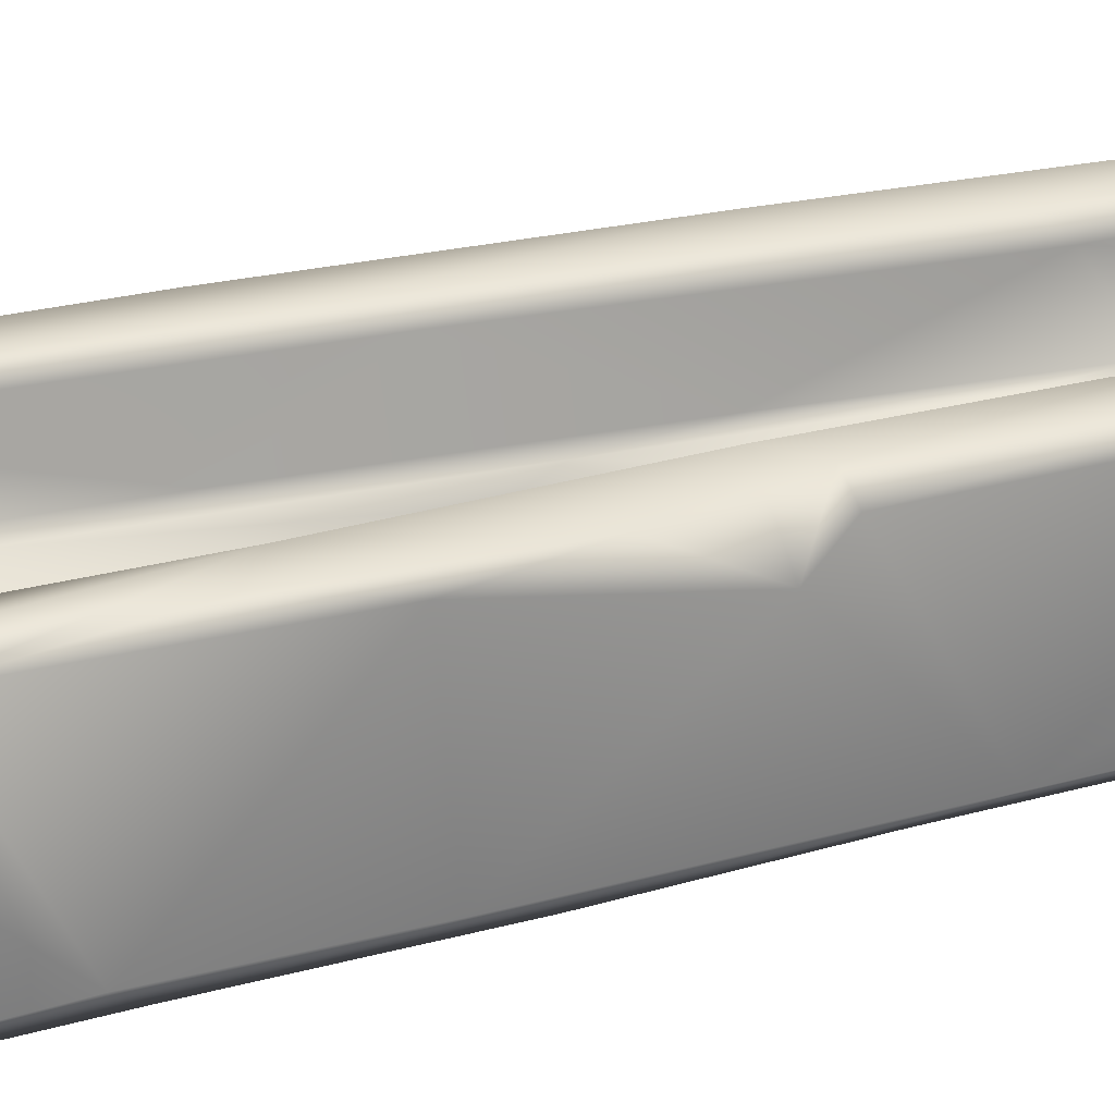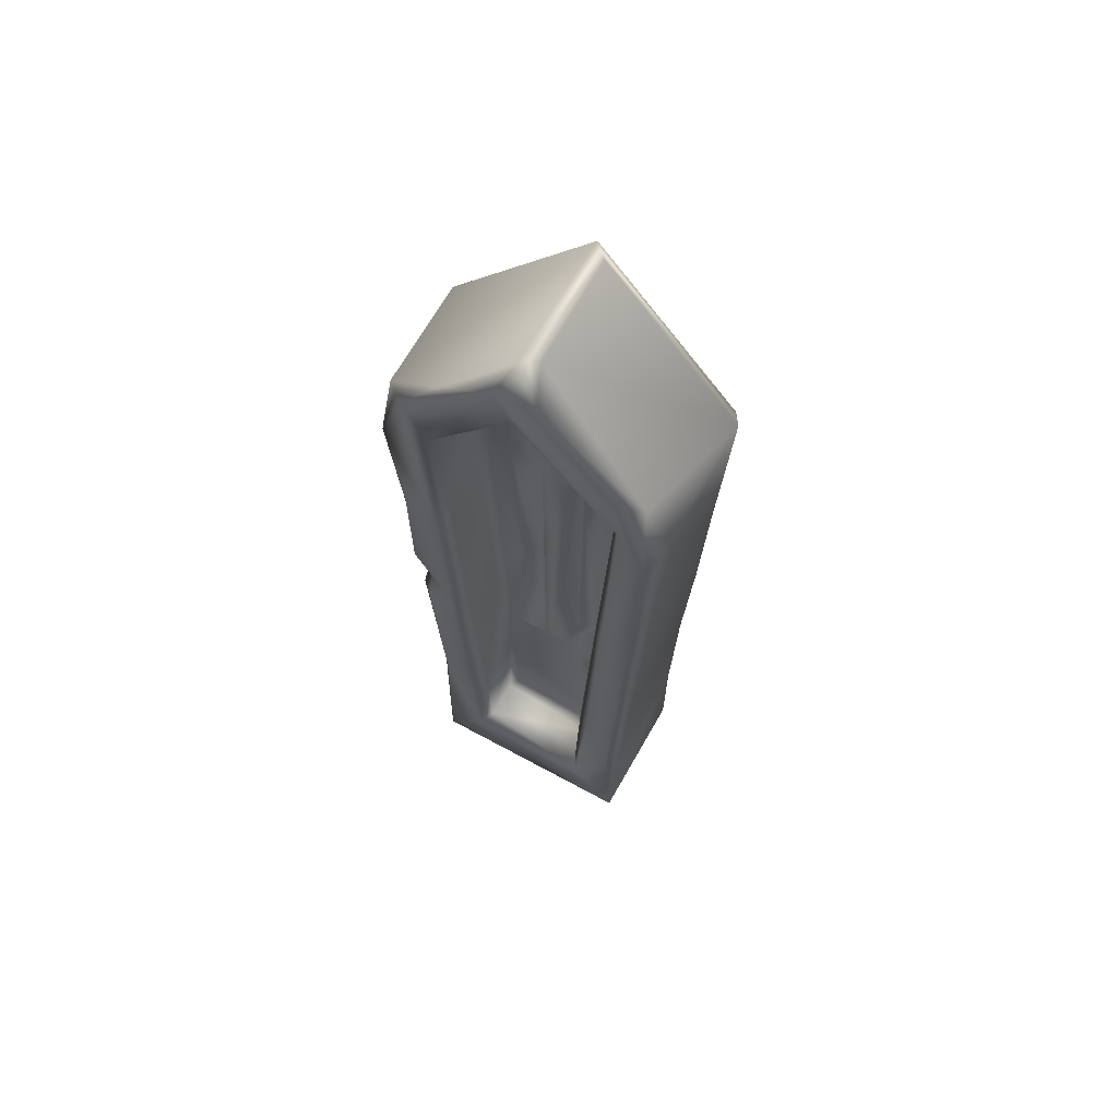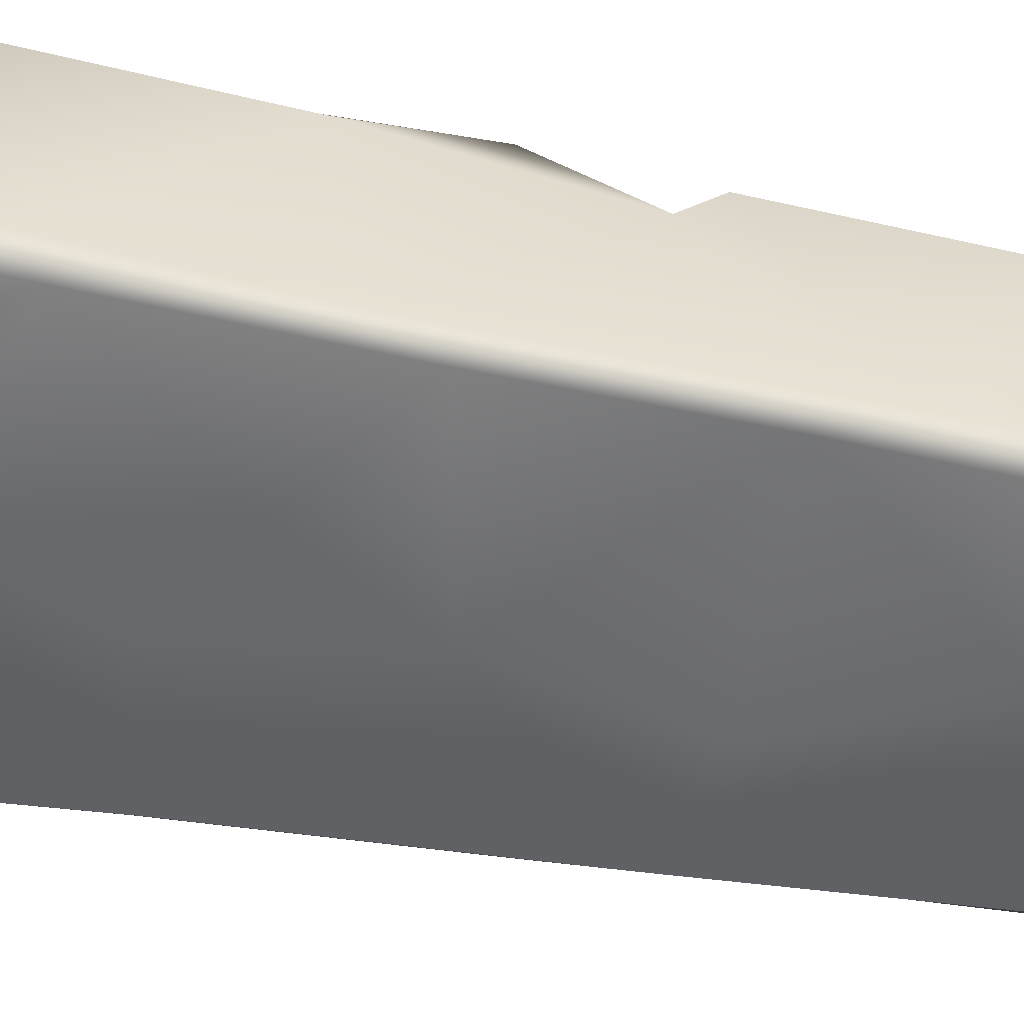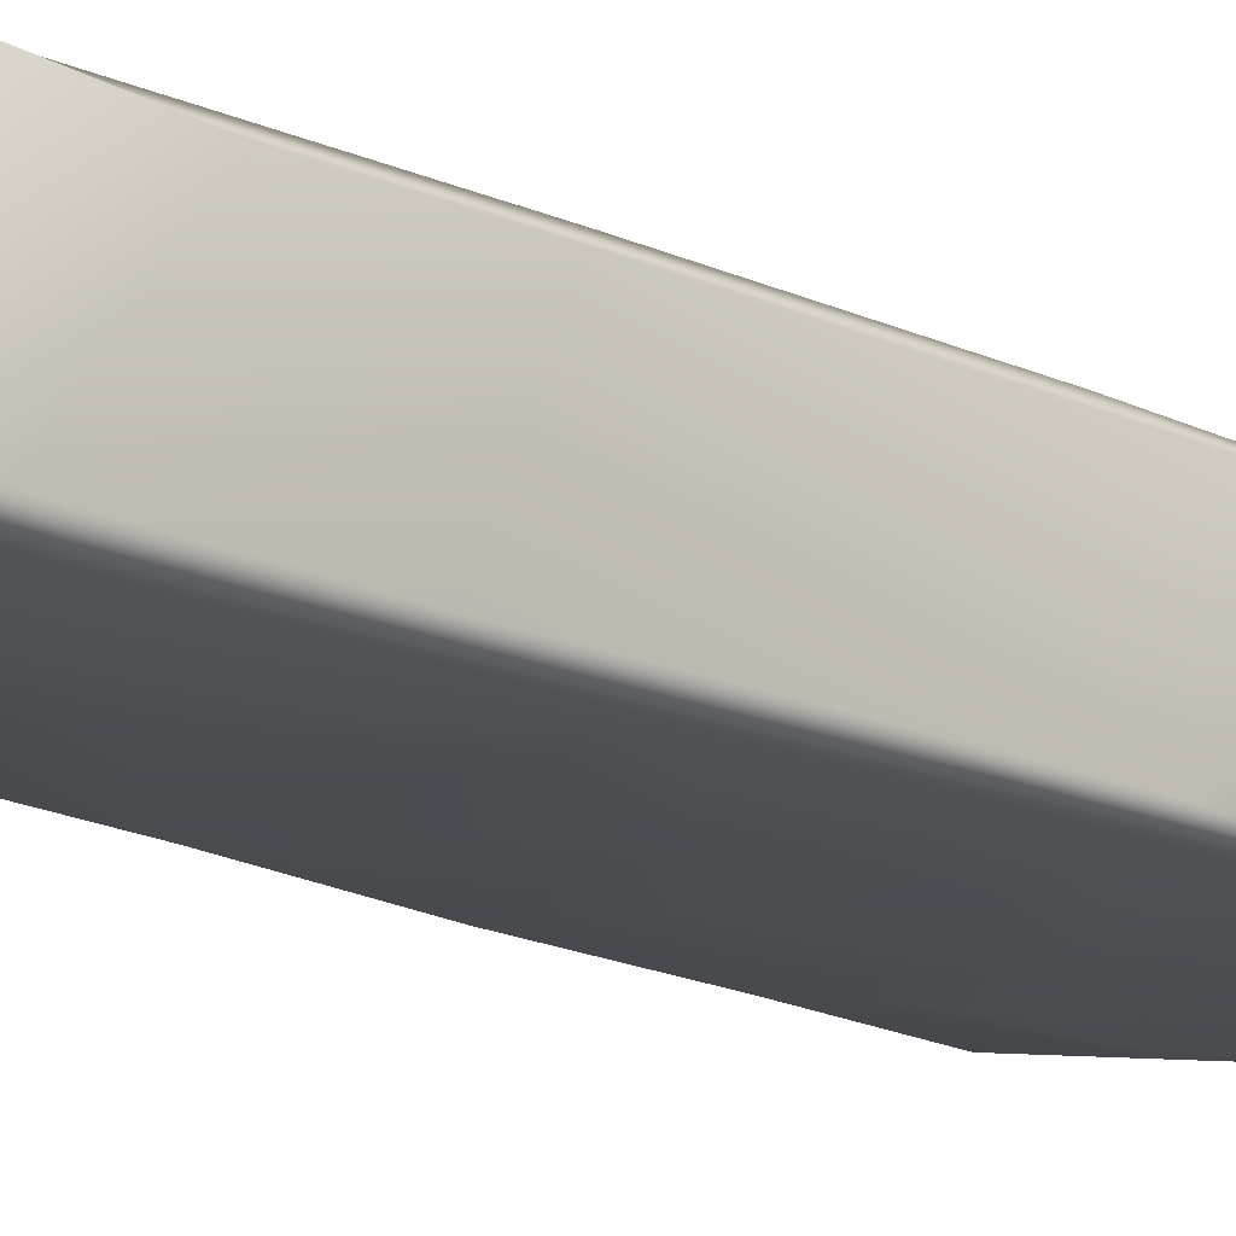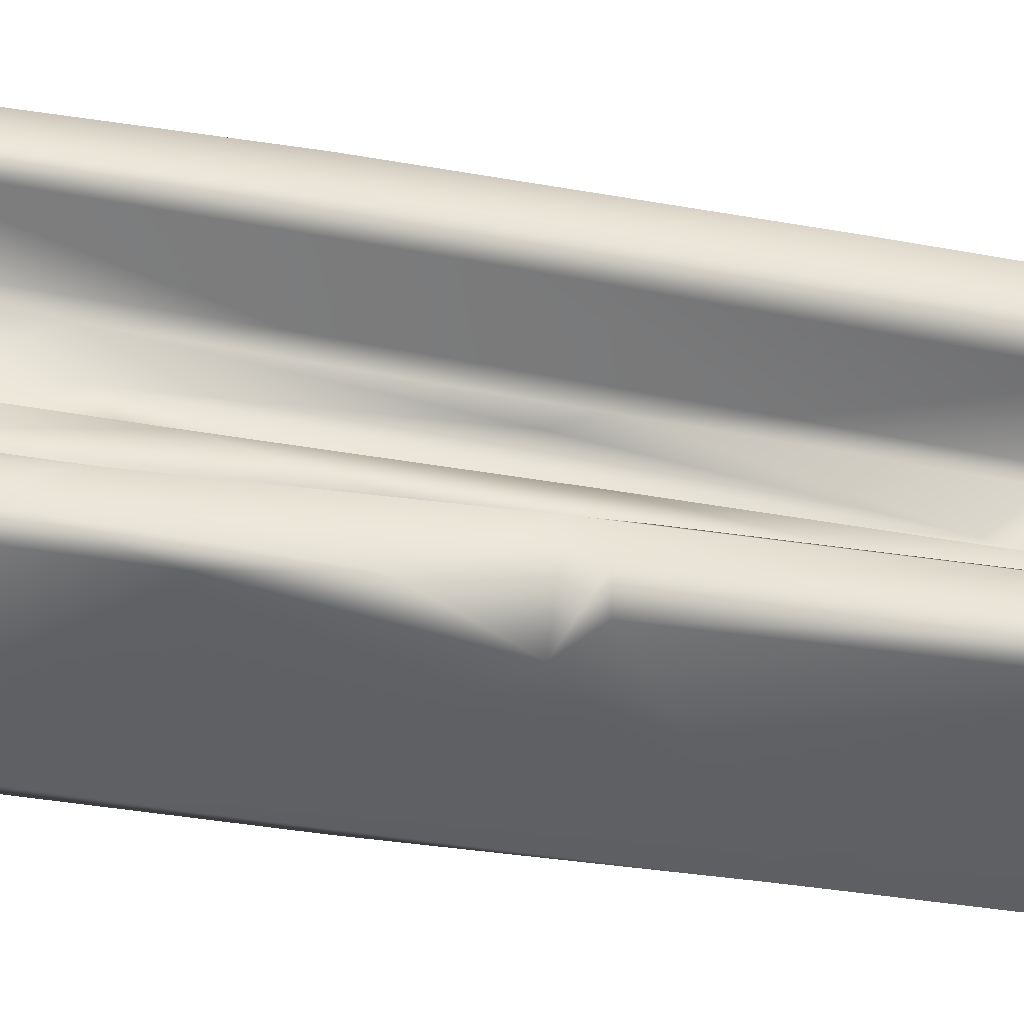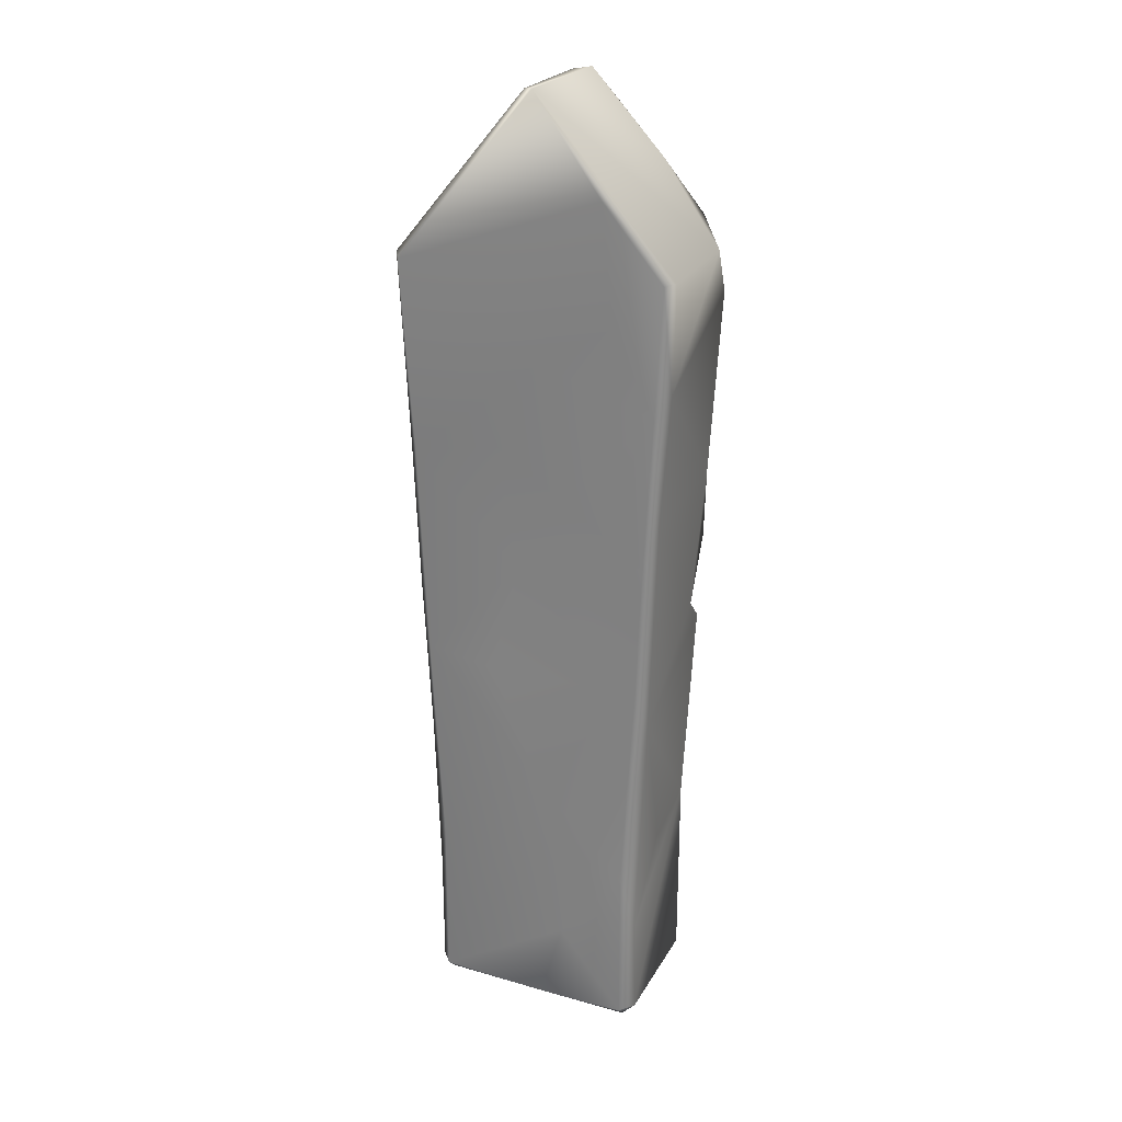
<metadata>
{"format":"obj","ext":"obj","renderer":"f3d","projection":"perspective","resolution":1024,"background":"white","views":[{"elev":27.1,"azim":-111.7,"up":"+Z"},{"elev":66.9,"azim":28.9,"up":"+Y"},{"elev":-52.6,"azim":-100.8,"up":"+Z"},{"elev":-16.9,"azim":44.8,"up":"+Z"},{"elev":41.1,"azim":-78.0,"up":"+Z"},{"elev":25.3,"azim":-155.6,"up":"+Y"}]}
</metadata>
<code>
g
v 0.873 0.3469 -3.652
v 0.8825 0.1823 -3.593
v 0.8692 0.4404 -3.549
v 0.883 0.3886 -3.664
v 0.8761 0.5281 -3.666
v 0.8817 0.0007332 -3.65
v 0.8941 0.0004664 -3.665
v 0.8949 -0.01178 -3.653
v 1.096 -0.01166 -3.652
v 0.8835 0.1018 -3.652
v 0.8819 0.2033 -3.527
v 0.9604 0.08662 -3.668
v 0.8945 0.1672 -3.665
v 0.9873 0.2655 -3.668
v 0.9836 0.001218 -3.668
v 0.9935 0.1722 -3.668
v 0.9429 0.2744 -3.583
v 0.9656 0.296 -3.611
v 0.9442 0.4204 -3.601
v 1.01 0.5003 -3.664
v 0.942 0.5807 -3.606
v 1.037 0.3855 -3.667
v 0.97 0.4464 -3.605
v 0.9799 0.4533 -3.595
v 0.8707 0.4164 -3.525
v 0.8851 0.4195 -3.511
v 0.8703 0.5034 -3.516
v 0.8863 -0.005193 -3.515
v 1.097 -0.01166 -3.528
v 0.9289 0.05404 -3.514
v 0.892 0.2028 -3.515
v 0.9188 0.2567 -3.514
v 0.9102 0.4423 -3.511
v 0.9033 0.6239 -3.513
v 0.9255 0.4113 -3.523
v 1.107 -0.002591 -3.516
v 0.9401 0.06813 -3.57
v 0.9389 0.06864 -3.528
v 0.9512 0.0792 -3.582
v 0.9378 0.1767 -3.581
v 1.042 0.08129 -3.581
v 0.9359 0.1789 -3.527
v 1.009 0.2706 -3.585
v 0.928 0.3564 -3.577
v 0.9373 0.4206 -3.58
v 0.919 0.573 -3.578
v 1.052 0.06707 -3.563
v 0.9839 0.2736 -3.582
v 1.007 0.4452 -3.581
v 0.9841 0.5162 -3.58
v 0.8652 0.568 -3.652
v 0.8649 0.5789 -3.525
v 0.8573 0.6999 -3.648
v 0.8685 0.6802 -3.664
v 0.8615 0.8082 -3.664
v 0.9112 0.7622 -3.663
v 0.8532 0.8096 -3.652
v 0.8535 0.8116 -3.544
v 0.9637 0.5852 -3.665
v 0.9842 0.7202 -3.666
v 0.9219 0.8795 -3.665
v 0.9901 0.9734 -3.664
v 0.9718 0.6294 -3.607
v 0.9305 0.6744 -3.605
v 1.031 0.6279 -3.664
v 0.9243 0.6885 -3.582
v 0.9755 0.7261 -3.605
v 0.9826 0.7548 -3.582
v 0.9195 0.8899 -3.525
v 1.003 0.9703 -3.653
v 0.9875 0.9703 -3.538
v 0.8725 0.645 -3.513
v 0.8558 0.7643 -3.519
v 0.8797 0.8372 -3.517
v 0.9154 0.6208 -3.525
v 0.9068 0.7838 -3.579
v 0.9054 0.7926 -3.516
v 0.9766 0.9439 -3.515
v 0.9931 0.9122 -3.515
v 0.9947 0.8978 -3.581
v 0.9863 0.89 -3.526
v 1.008 0.621 -3.581
v 1.01 0.7571 -3.581
v 1.004 0.8896 -3.526
v 1.016 0.9482 -3.516
v 1.098 0.001148 -3.665
v 1.097 0.1714 -3.666
v 1.048 0.2708 -3.583
v 1.038 0.2955 -3.606
v 1.014 0.2933 -3.602
v 1.02 0.519 -3.606
v 1.044 0.4724 -3.606
v 1.108 0.3964 -3.666
v 1.055 0.4811 -3.595
v 1.109 0.001512 -3.652
v 1.109 0.1283 -3.653
v 1.112 0.2113 -3.526
v 1.118 0.3438 -3.526
v 1.114 0.2953 -3.653
v 1.118 0.6095 -3.665
v 1.123 0.4559 -3.653
v 1.128 0.566 -3.602
v 1.06 0.06487 -3.514
v 1.056 0.2047 -3.583
v 1.054 0.07829 -3.524
v 1.058 0.2393 -3.529
v 1.072 0.2574 -3.516
v 1.065 0.3783 -3.579
v 1.056 0.4522 -3.582
v 1.072 0.506 -3.526
v 1.085 0.5466 -3.514
v 1.097 0.1428 -3.516
v 1.107 0.3594 -3.514
v 1.117 0.5839 -3.514
v 1.015 0.6403 -3.603
v 1.056 0.6737 -3.605
v 1.013 0.7246 -3.604
v 1.13 0.8027 -3.666
v 1.068 0.6838 -3.582
v 1.139 0.8057 -3.653
v 1.003 0.9686 -3.548
v 1.136 0.808 -3.579
v 1.129 0.6132 -3.653
v 1.13 0.6433 -3.526
v 1.136 0.7695 -3.538
v 1.084 0.7871 -3.579
v 1.086 0.7896 -3.526
v 1.094 0.7973 -3.515
v 1.075 0.5924 -3.577
v 1.091 0.8506 -3.515
v 1.113 0.8372 -3.529
v 1.119 0.7464 -3.515
g surface_polygons
f 5 4 1
f 6 7 8
f 6 10 7
f 11 10 6
f 10 13 7
f 13 12 7
f 2 1 10
f 1 13 10
f 4 13 1
f 4 14 13
f 7 12 15
f 14 16 13
f 18 19 17
f 5 20 4
f 7 15 8
f 15 9 8
f 13 16 12
f 23 19 18
f 24 23 18
f 21 19 23
f 1 25 3
f 25 1 11
f 6 8 28
f 29 28 8
f 11 6 28
f 2 10 11
f 31 28 30
f 31 11 28
f 32 31 30
f 1 2 11
f 25 11 31
f 26 25 31
f 32 26 31
f 26 3 25
f 26 33 3
f 33 26 32
f 33 27 3
f 40 38 37
f 40 37 39
f 40 42 38
f 41 43 40
f 42 32 30
f 42 30 38
f 35 32 42
f 44 35 42
f 44 42 40
f 17 44 40
f 45 44 17
f 19 45 17
f 35 33 32
f 46 35 44
f 45 46 44
f 30 28 36
f 38 47 37
f 41 40 39
f 43 17 40
f 48 17 43
f 48 18 17
f 48 24 18
f 48 50 24
f 3 51 1
f 51 5 1
f 3 52 51
f 51 54 5
f 52 53 51
f 53 54 51
f 53 55 54
f 57 55 53
f 55 56 54
f 54 59 5
f 54 60 59
f 55 61 56
f 57 61 55
f 5 59 20
f 63 21 23
f 21 64 19
f 60 65 59
f 63 64 21
f 56 60 54
f 66 64 67
f 68 66 67
f 57 62 61
f 63 23 24
f 24 67 63
f 67 64 63
f 61 60 56
f 71 70 62
f 52 3 27
f 72 52 27
f 73 53 52
f 72 73 52
f 73 58 53
f 58 57 53
f 73 74 58
f 69 58 74
f 72 27 34
f 34 27 33
f 35 34 33
f 75 34 35
f 46 76 75
f 77 34 75
f 34 74 73
f 77 74 34
f 34 73 72
f 76 77 75
f 78 74 77
f 79 78 77
f 62 57 58
f 78 69 74
f 69 62 58
f 66 46 45
f 19 66 45
f 46 75 35
f 66 19 64
f 66 76 46
f 68 76 66
f 76 80 77
f 80 76 68
f 81 79 77
f 80 81 77
f 50 67 24
f 68 67 50
f 82 68 50
f 83 80 68
f 79 81 84
f 78 71 69
f 71 62 69
f 9 15 86
f 12 86 15
f 16 86 12
f 14 87 16
f 89 43 88
f 4 22 14
f 43 89 90
f 4 20 22
f 91 90 89
f 92 91 89
f 16 87 86
f 94 92 89
f 93 22 20
f 95 9 86
f 36 9 95
f 96 36 95
f 87 95 86
f 87 96 95
f 96 98 97
f 87 99 96
f 93 99 87
f 96 99 98
f 93 87 14
f 22 93 14
f 93 101 99
f 101 98 99
f 100 101 93
f 37 41 39
f 47 41 37
f 38 103 47
f 88 43 104
f 49 48 43
f 90 49 43
f 49 50 48
f 9 29 8
f 103 30 36
f 103 38 30
f 103 105 47
f 107 105 103
f 47 104 41
f 106 47 105
f 107 106 105
f 104 43 41
f 106 104 47
f 104 108 88
f 108 104 106
f 108 109 88
f 107 110 106
f 109 89 88
f 109 94 89
f 110 108 106
f 111 110 107
f 29 36 28
f 36 29 9
f 112 103 36
f 96 97 36
f 112 107 103
f 97 112 36
f 112 113 107
f 97 113 112
f 98 113 97
f 113 111 107
f 101 102 98
f 114 113 98
f 91 115 90
f 59 65 20
f 116 115 91
f 117 115 116
f 116 83 117
f 62 118 61
f 116 91 92
f 94 116 92
f 119 116 94
f 83 116 119
f 61 118 60
f 62 70 118
f 70 121 120
f 20 100 93
f 20 65 100
f 60 100 65
f 70 120 118
f 100 123 101
f 123 102 101
f 123 124 102
f 60 118 100
f 118 123 100
f 118 120 123
f 120 122 125
f 115 49 90
f 49 82 50
f 115 82 49
f 83 68 82
f 117 83 115
f 83 82 115
f 84 80 126
f 128 84 127
f 128 79 84
f 84 81 80
f 78 79 128
f 85 78 128
f 71 121 70
f 78 85 71
f 71 85 121
f 110 129 108
f 129 109 108
f 129 119 109
f 119 94 109
f 126 83 119
f 126 80 83
f 127 84 126
f 121 85 131
f 130 131 85
f 130 85 128
f 114 111 113
f 126 119 129
f 127 129 110
f 132 128 111
f 127 126 129
f 127 110 111
f 128 127 111
f 130 128 132
f 131 130 132
f 120 131 122
f 121 131 120
f 124 114 98
f 102 124 98
f 132 111 114
f 124 132 114
f 125 124 123
f 120 125 123
f 125 132 124
f 131 132 125
f 122 131 125

</code>
